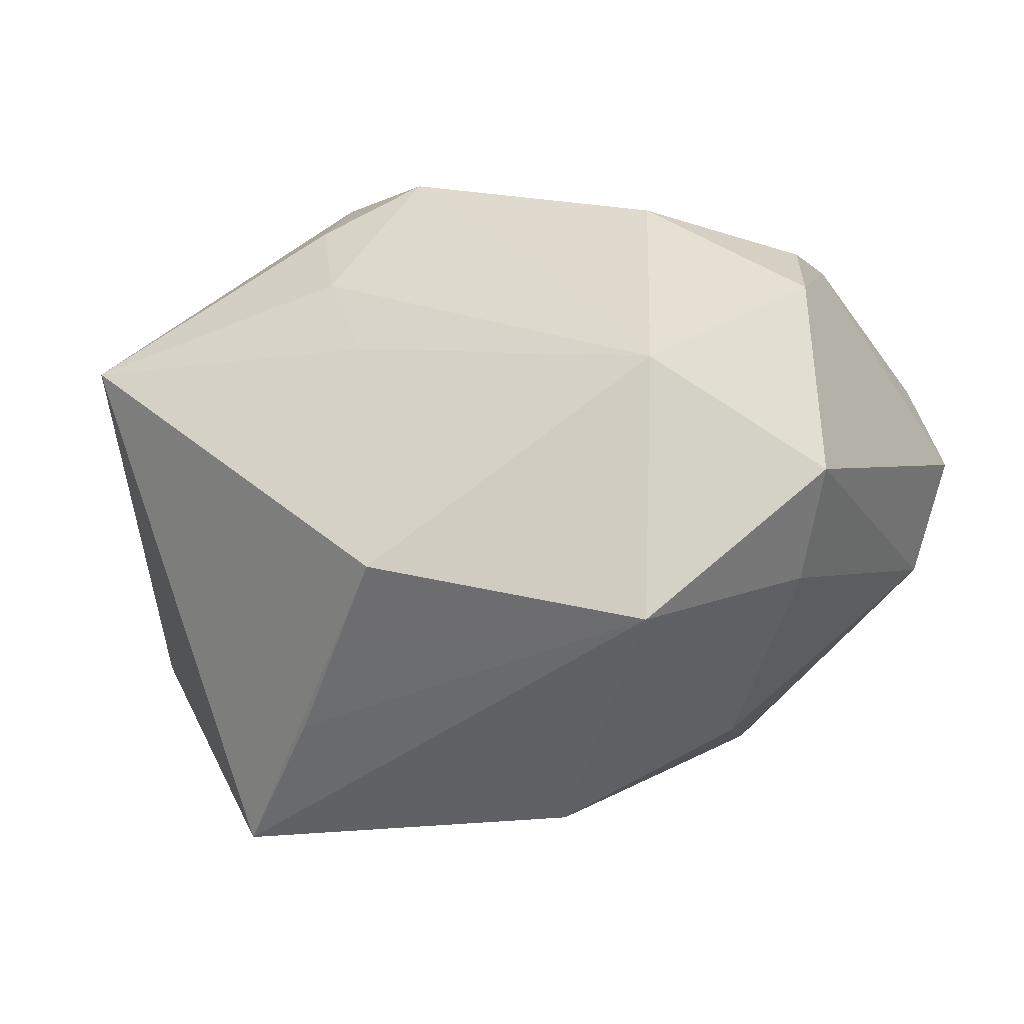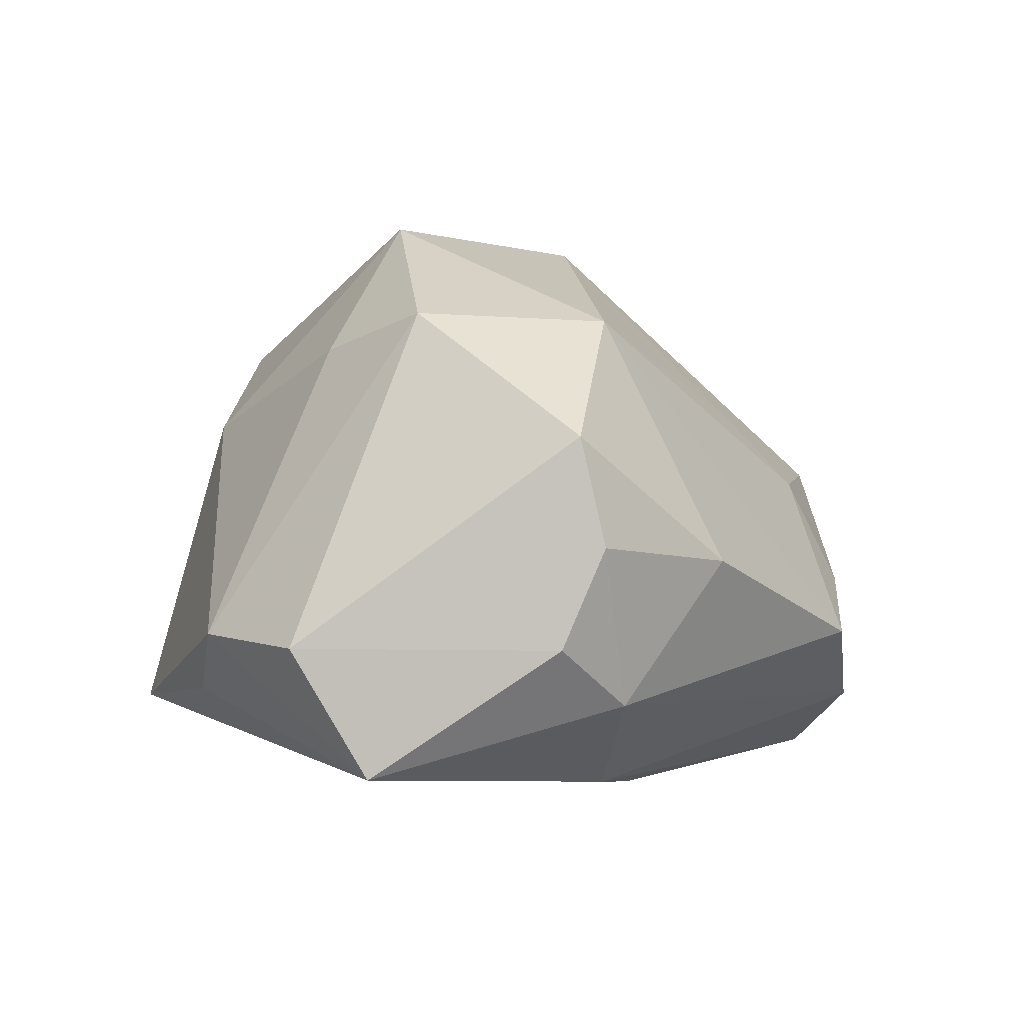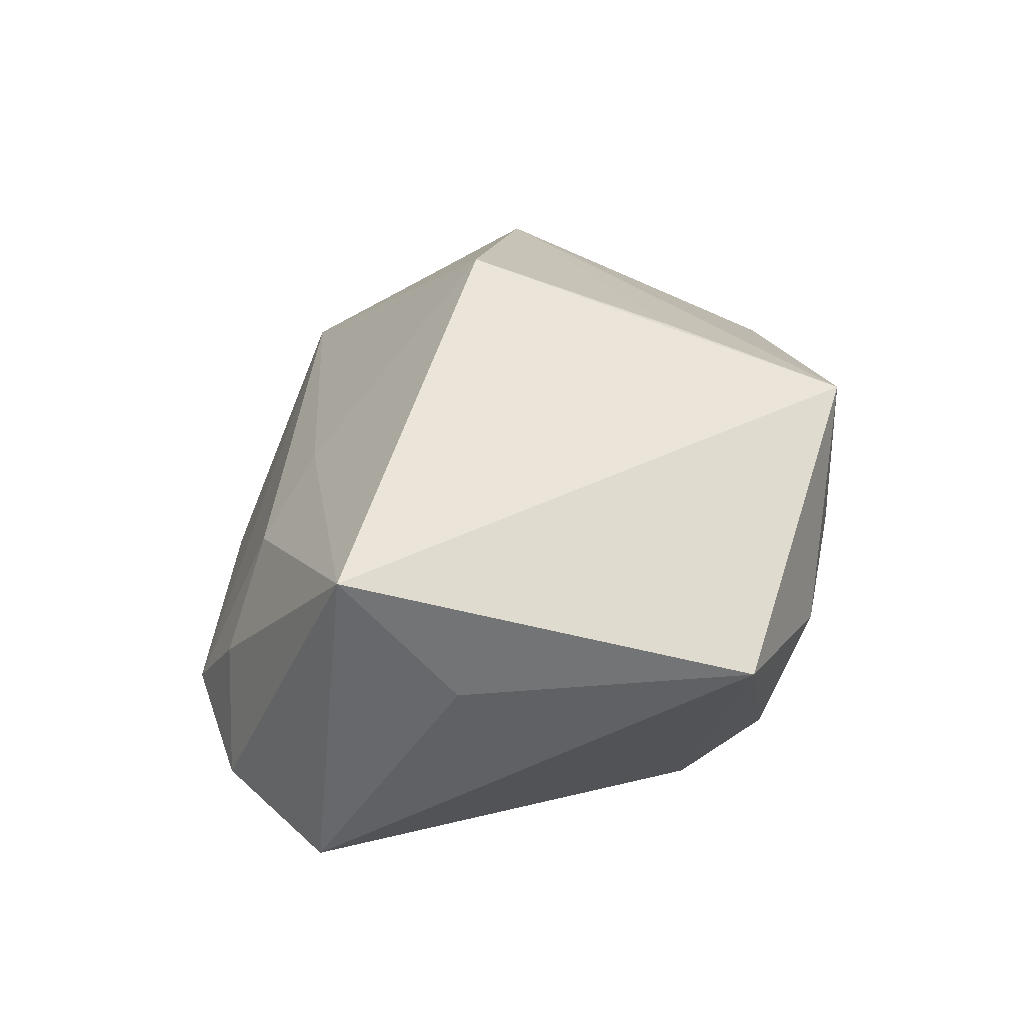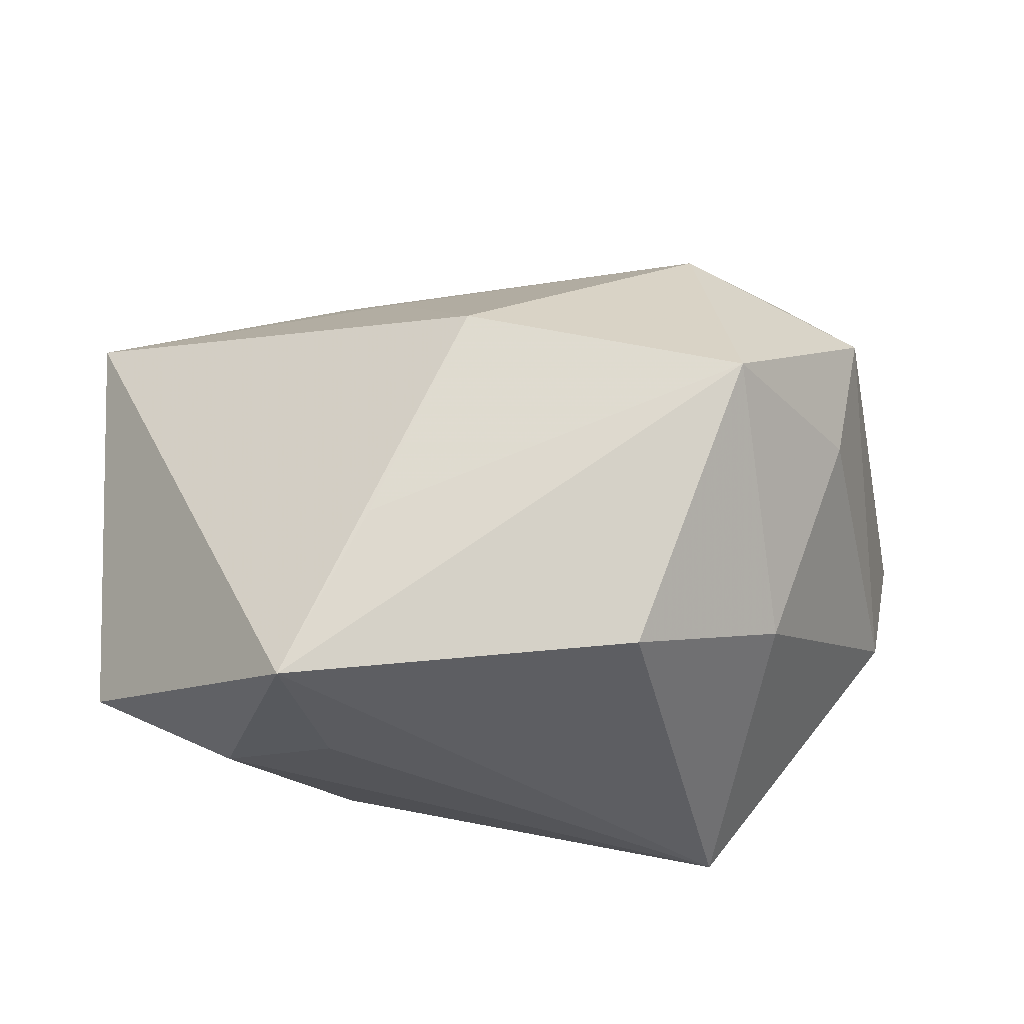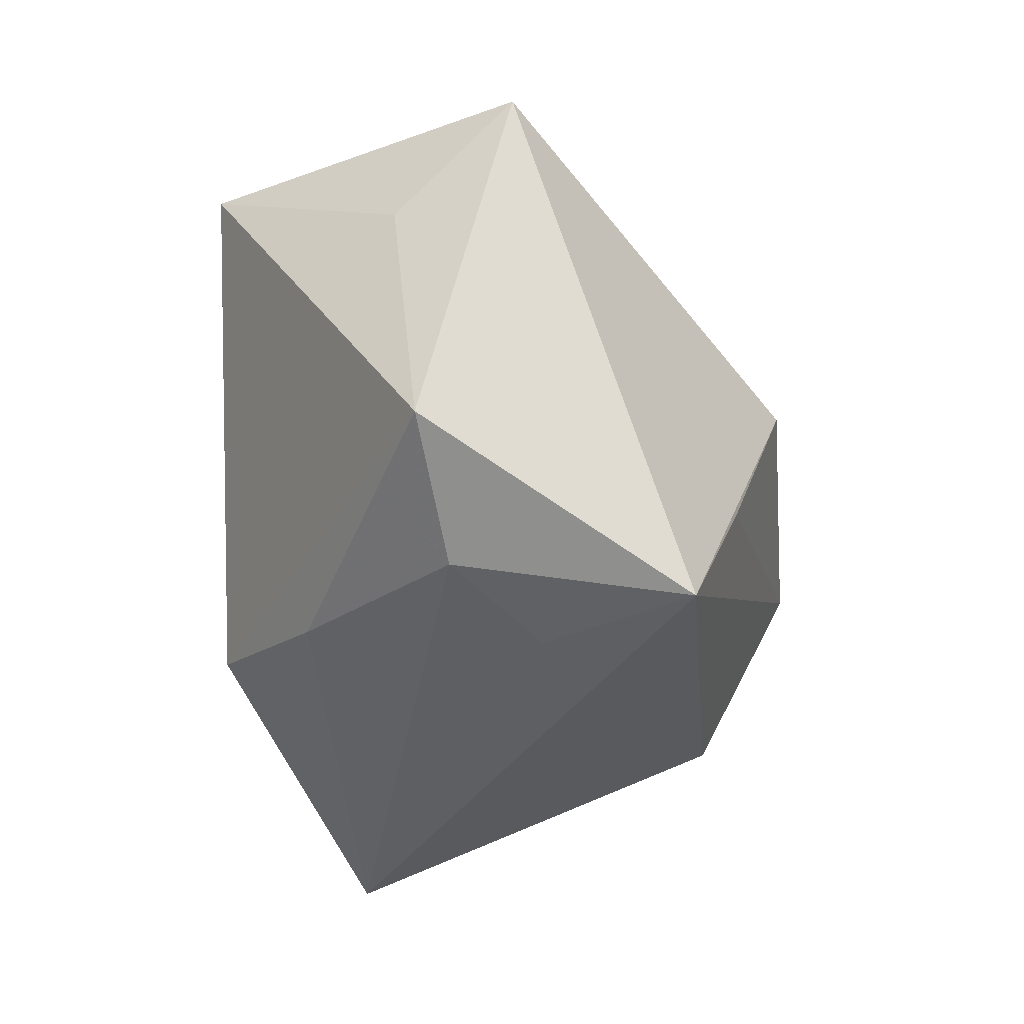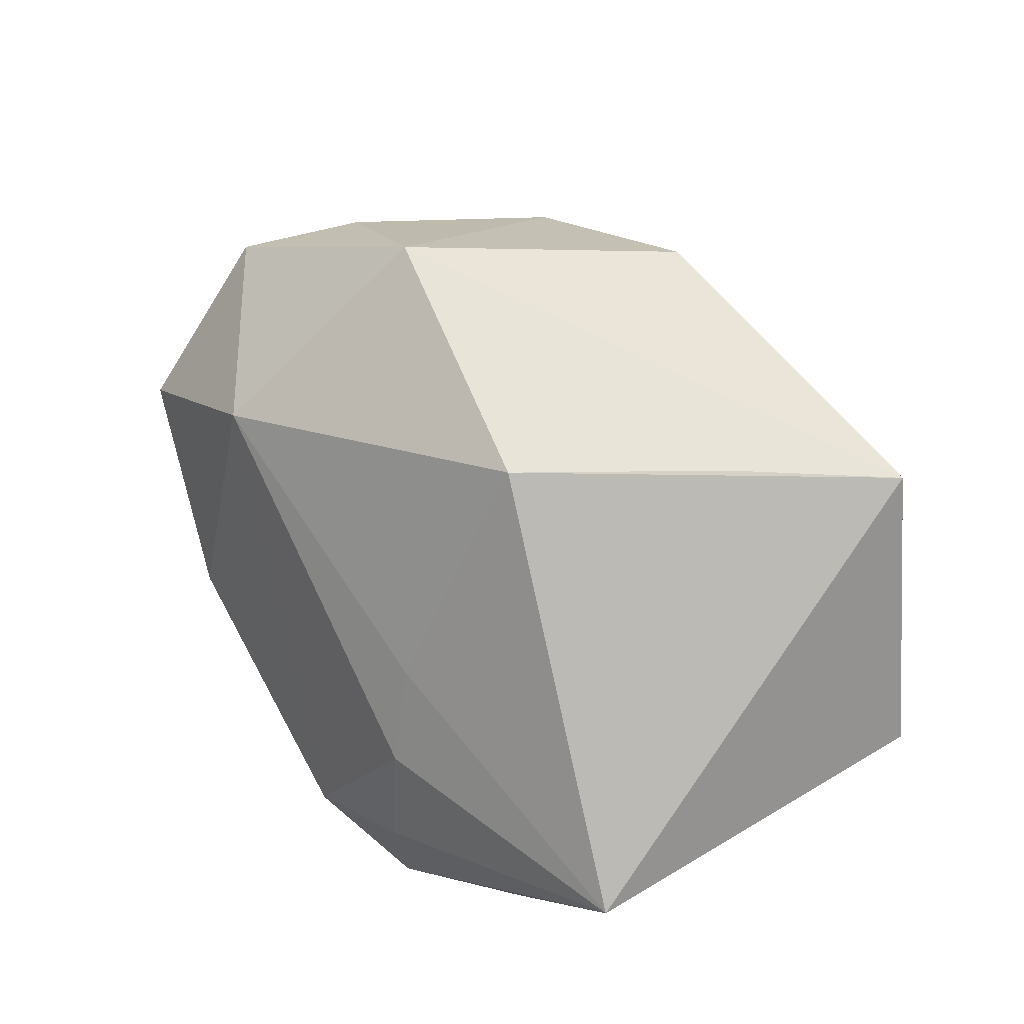
<metadata>
{"format":"obj","ext":"obj","renderer":"f3d","projection":"perspective","resolution":1024,"background":"white","views":[{"elev":18.9,"azim":17.4,"up":"+Y"},{"elev":-7.3,"azim":122.7,"up":"+Z"},{"elev":19.3,"azim":-87.7,"up":"+Z"},{"elev":-33.4,"azim":-2.2,"up":"+Y"},{"elev":-40.7,"azim":-79.3,"up":"+Y"},{"elev":70.4,"azim":-119.2,"up":"+Z"}]}
</metadata>
<code>
v -0.01808 -0.0279 -0.0149
v -0.01428 0.02249 0.01481
v -0.005942 0.004753 0.03541
v 0.04525 -0.007257 -0.01359
v 0.03223 0.02757 -0.01583
v -0.01572 -0.01707 0.03044
v -0.04569 -0.02492 0.002656
v 0.02201 0.02886 -0.021
v 0.03084 0.03186 -0.0057
v 0.02404 -0.0341 -0.01835
v 0.02036 0.0257 0.01994
v 0.0366 -0.01523 -0.01859
v -0.02767 0.03101 -0.01778
v -0.003924 -0.0199 -0.02836
v 0.01338 0.03589 -0.005649
v 0.04788 0.005549 -0.0157
v 0.0287 -0.01962 0.01142
v -0.02572 0.03101 -0.004017
v -0.03088 -0.03183 0.002995
v 0.03666 0.001572 0.01672
v -0.00144 0.01566 -0.02854
v 0.03384 0.03077 0.005259
v 0.01238 -0.02768 0.02283
v -0.02443 -0.0341 0.02632
v 0.03918 0.01471 0.01867
v -0.04465 0.004645 -0.0006042
v 0.007858 0.01779 -0.02862
v -0.02059 0.02755 0.007131
v -0.03644 0.02021 -0.0231
v -0.04788 0.01614 0.0125
v -0.01628 0.03603 -0.01124
v 0.02361 0.001284 0.03271
v 0.04133 0.01044 -0.02862
v -0.01967 -0.0341 0.01028
f 14 7 29
f 3 30 24
f 24 30 7
f 5 22 16
f 16 33 5
f 2 30 3
f 8 5 33
f 31 15 8
f 7 30 26
f 26 29 7
f 30 29 26
f 14 33 10
f 9 15 22
f 22 5 9
f 9 8 15
f 5 8 9
f 22 15 11
f 11 15 31
f 11 2 3
f 3 32 11
f 31 8 13
f 13 18 31
f 13 29 30
f 30 18 13
f 27 8 33
f 29 13 27
f 27 13 8
f 27 33 14
f 3 24 6
f 6 32 3
f 24 32 6
f 19 24 7
f 23 32 24
f 24 10 23
f 4 33 16
f 31 18 28
f 28 11 31
f 2 11 28
f 30 2 28
f 28 18 30
f 22 11 25
f 25 11 32
f 16 22 25
f 25 4 16
f 14 29 21
f 21 27 14
f 29 27 21
f 34 10 24
f 24 19 34
f 34 19 10
f 14 10 1
f 10 19 1
f 1 7 14
f 1 19 7
f 12 10 33
f 33 4 12
f 12 4 10
f 32 23 17
f 17 23 10
f 10 4 17
f 4 25 20
f 20 17 4
f 20 25 32
f 32 17 20

</code>
